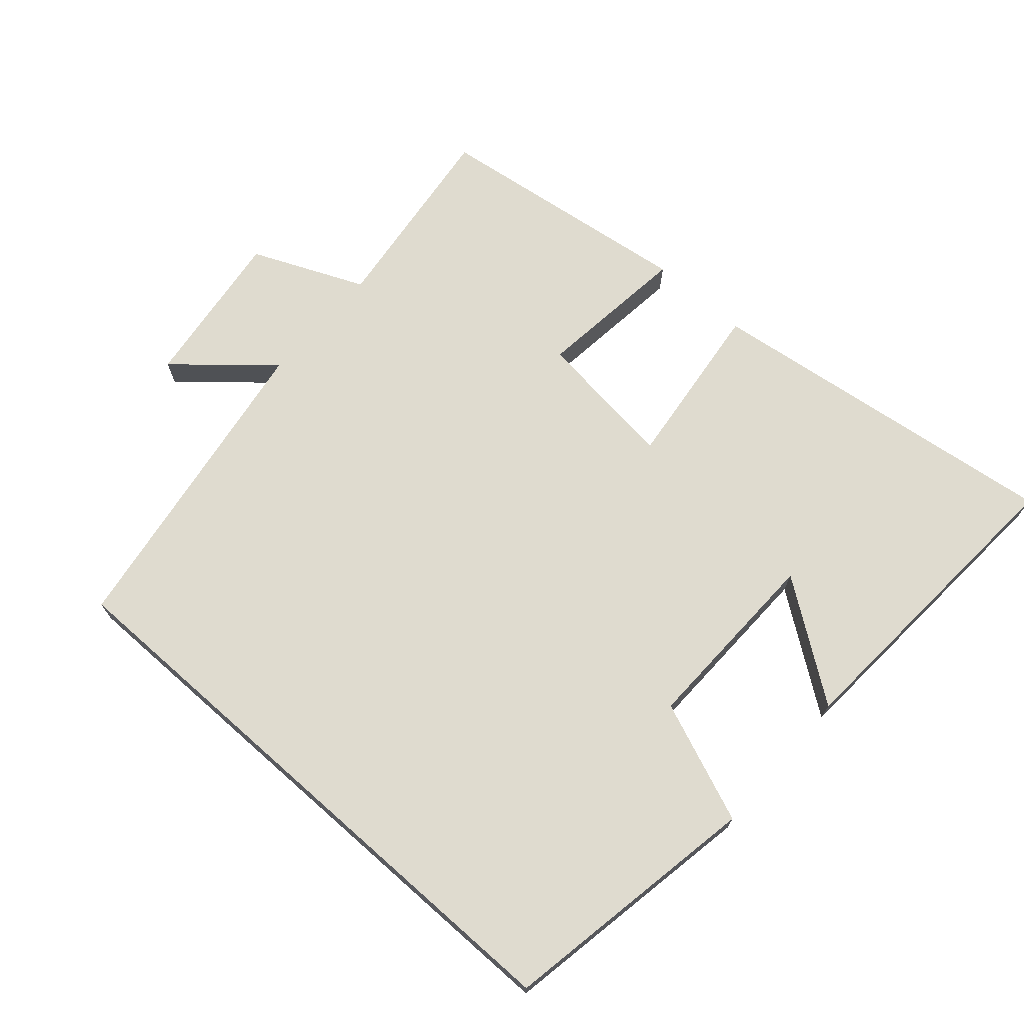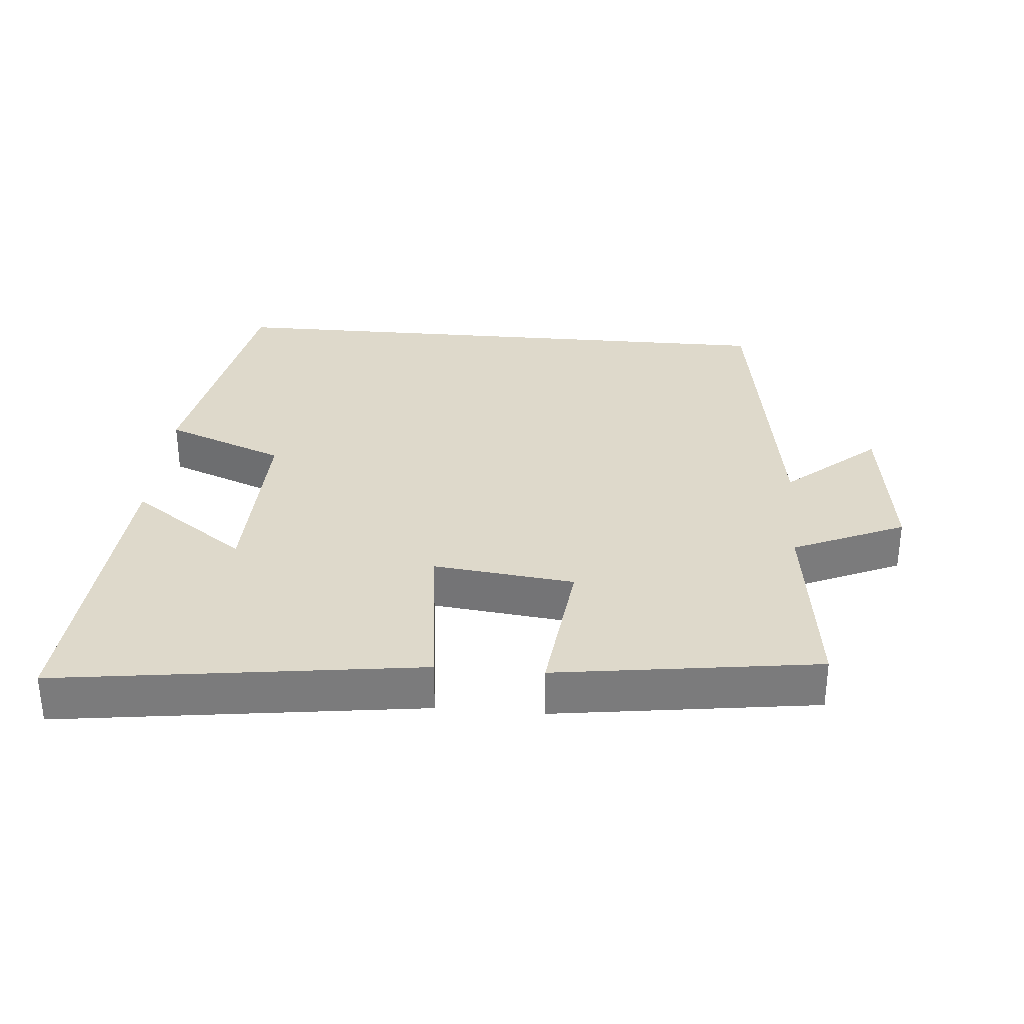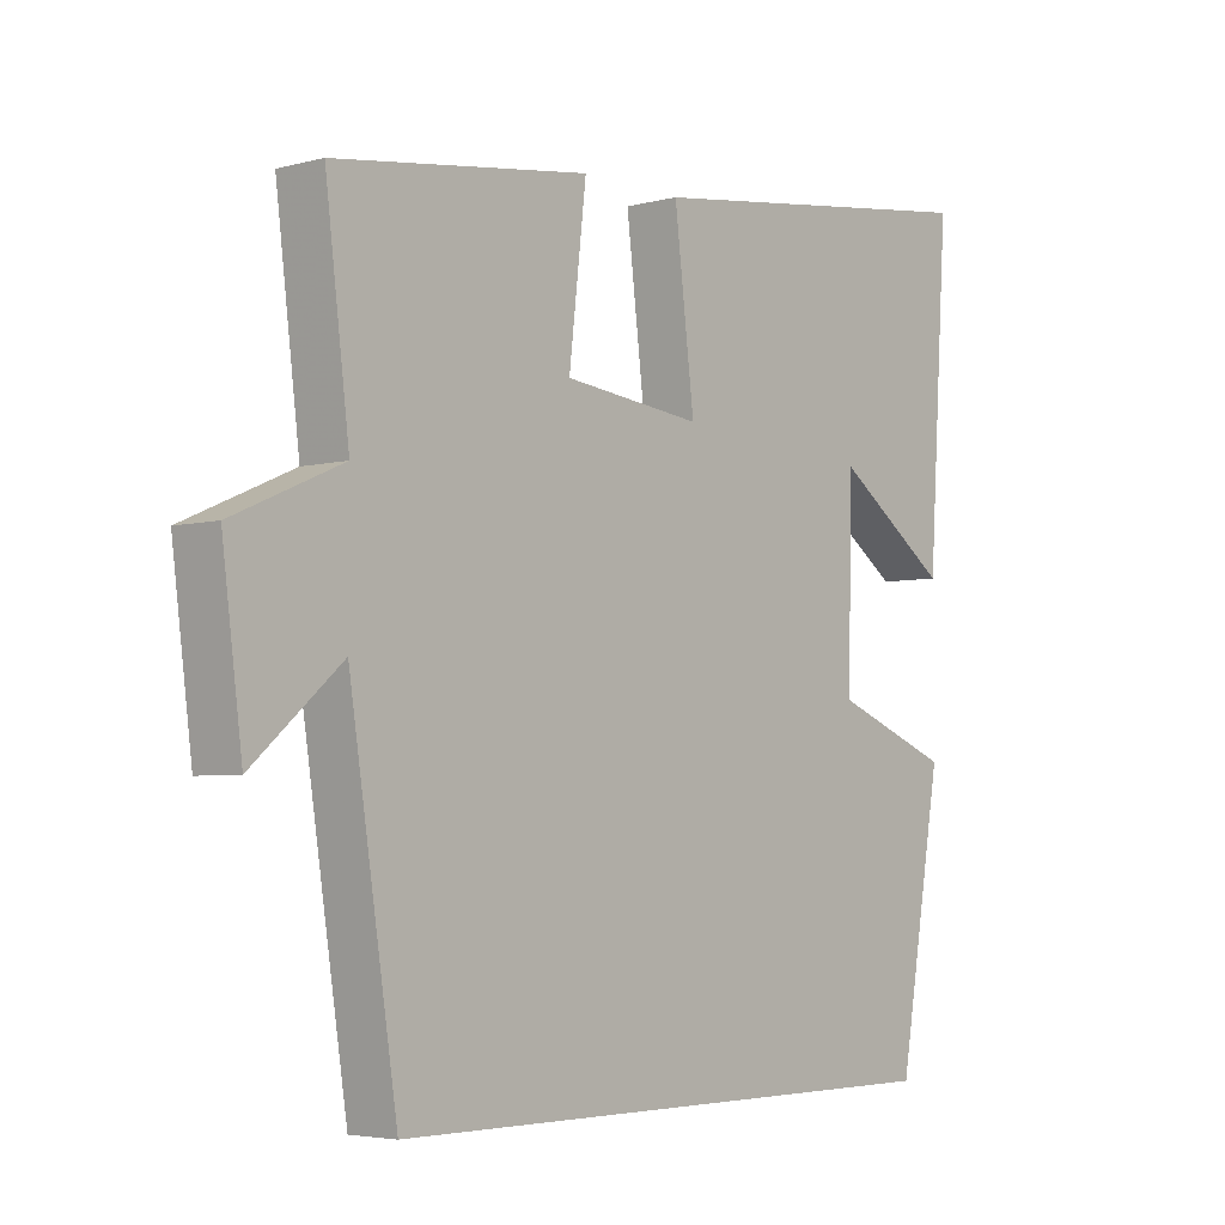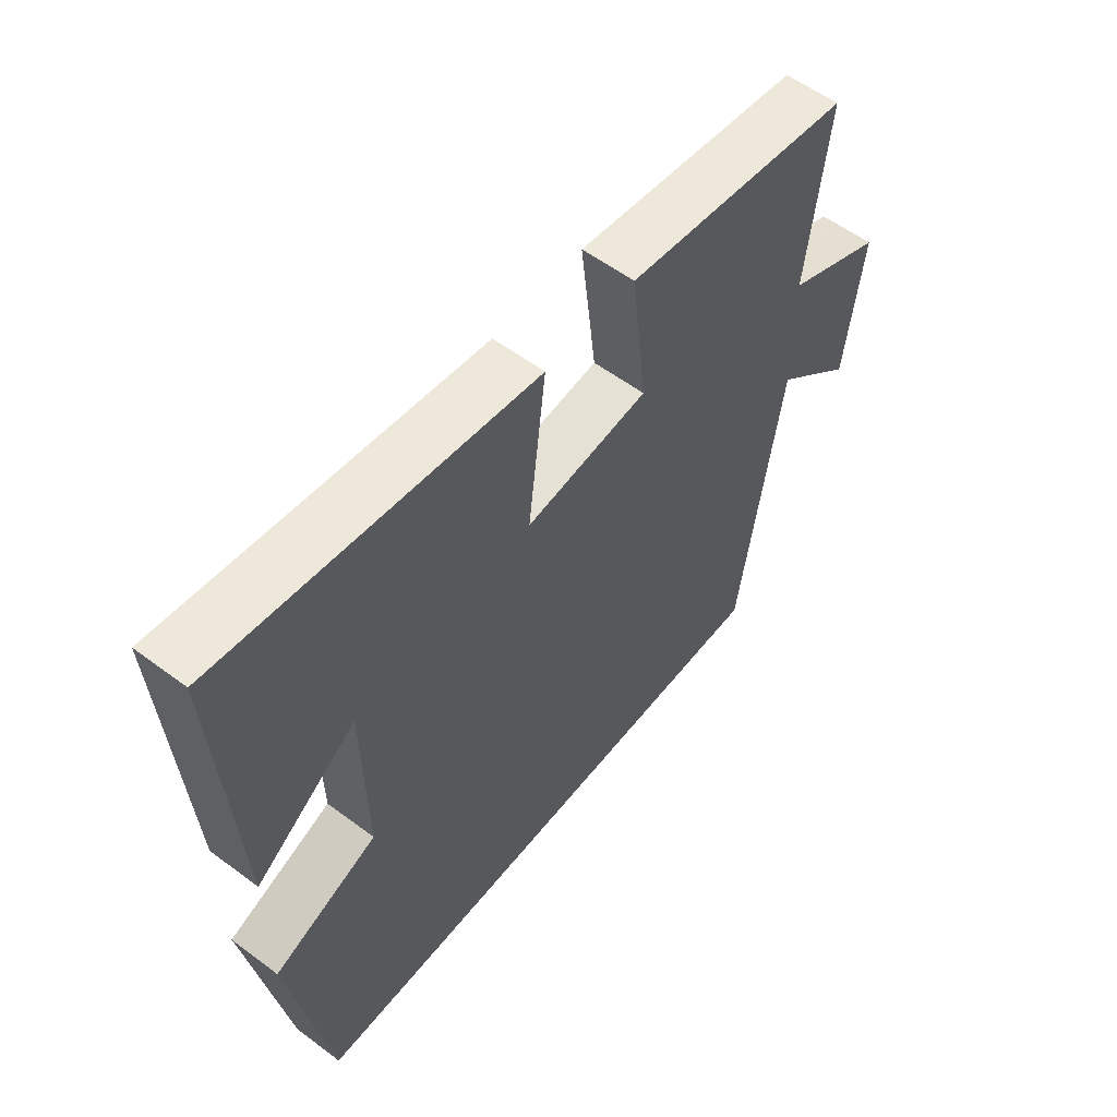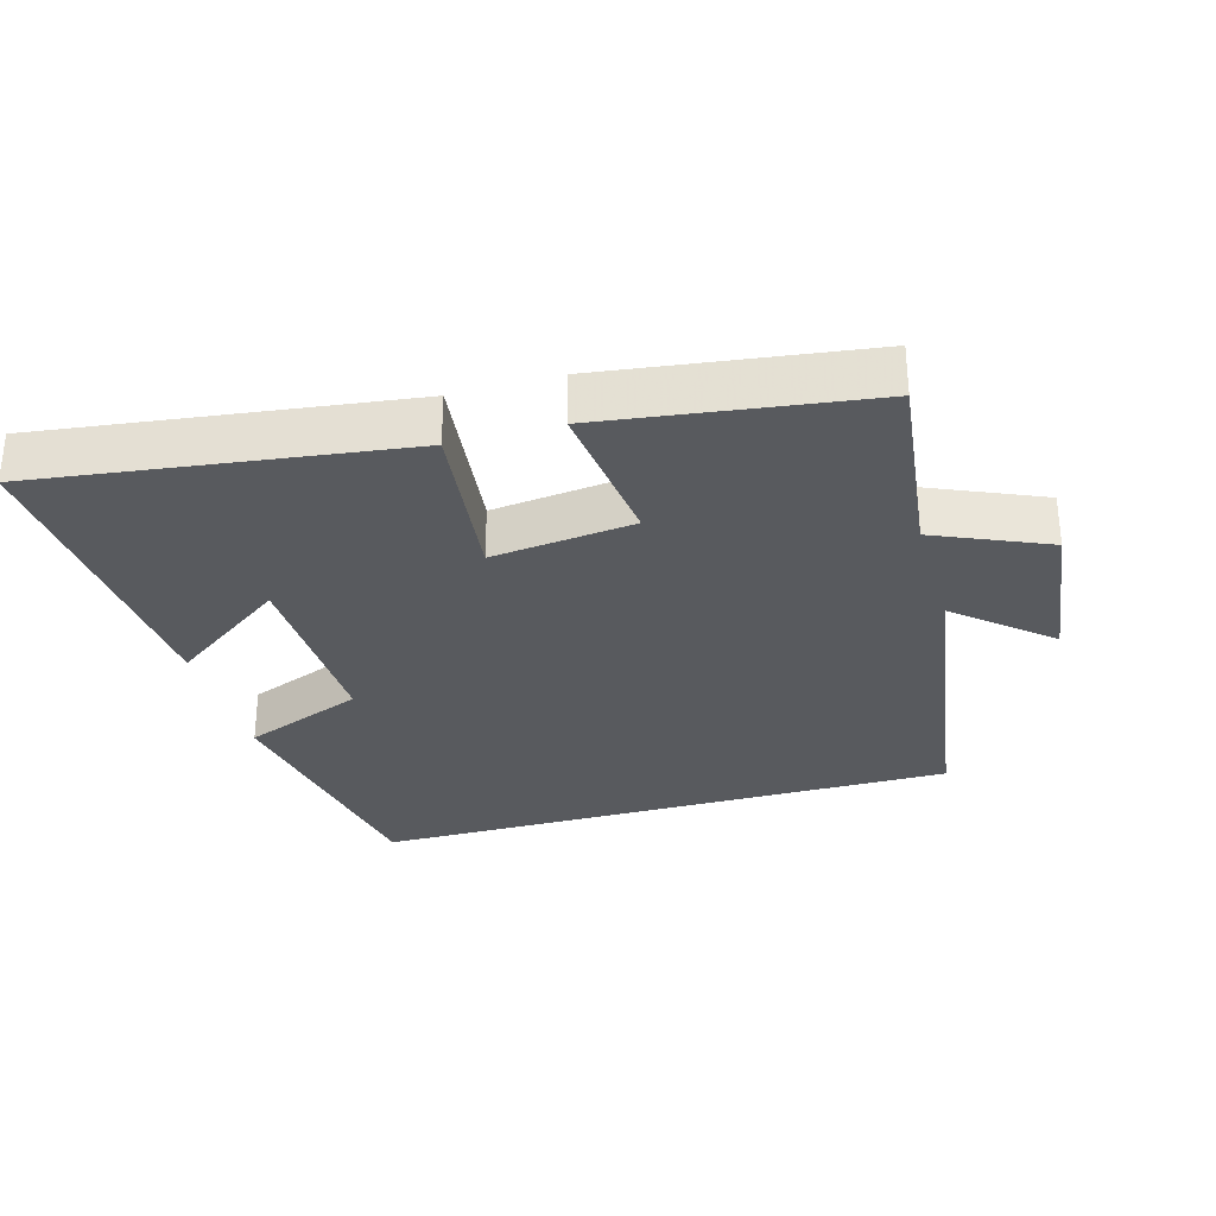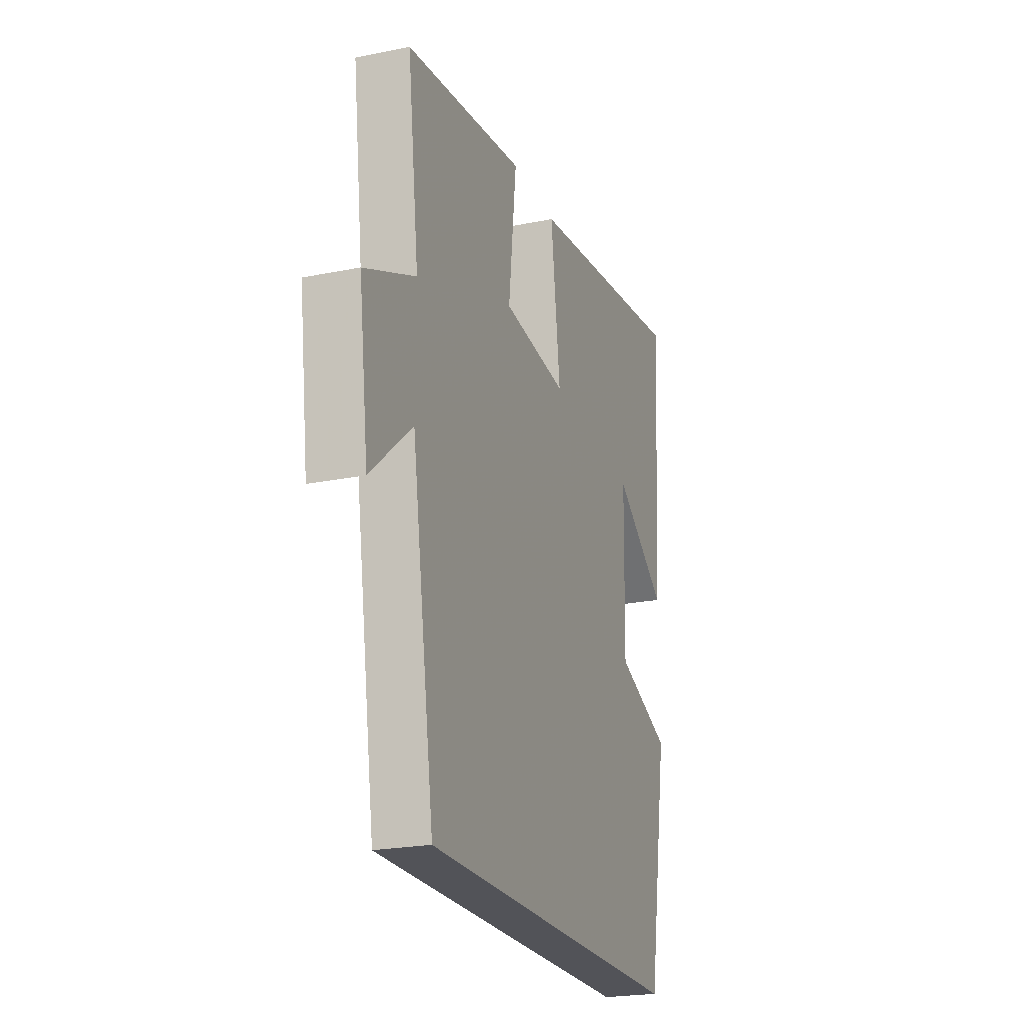
<metadata>
{"format":"obj","ext":"obj","renderer":"f3d","projection":"perspective","resolution":1024,"background":"white","views":[{"elev":70.5,"azim":-138.5,"up":"+Y"},{"elev":31.8,"azim":4.9,"up":"+Y"},{"elev":-4.4,"azim":130.5,"up":"+Z"},{"elev":56.8,"azim":-52.0,"up":"+Z"},{"elev":-30.7,"azim":16.0,"up":"+Y"},{"elev":-22.6,"azim":109.3,"up":"+Z"}]}
</metadata>
<code>
v 0.428 0.07 -0.5
v -0.434 0.07 -0.5
v -0.5 0.07 -0.117
v -0.323 0.07 -0.047
v -0.329 0.07 0.231
v -0.5 0.07 0.109
v -0.53 0.07 0.571
v 0 0.07 0.5
v -0.03 0.07 0.252
v 0.178 0.07 0.276
v 0.152 0.07 0.5
v 0.536 0.07 0.447
v 0.5 0.07 0.156
v 0.664 0.07 0.084
v 0.634 0.07 -0.15
v 0.5 0.07 -0.034
v 0.428 0 -0.5
v -0.434 0 -0.5
v -0.5 0 -0.117
v -0.323 0 -0.047
v -0.329 0 0.231
v -0.5 0 0.109
v -0.53 0 0.571
v 0 0 0.5
v -0.03 0 0.252
v 0.178 0 0.276
v 0.152 0 0.5
v 0.536 0 0.447
v 0.5 0 0.156
v 0.664 0 0.084
v 0.634 0 -0.15
v 0.5 0 -0.034
f 13 14 15 16
f 2 3 4
f 1 2 4
f 16 1 4
f 13 16 4
f 10 11 12 13
f 9 10 13 4
f 8 9 4 5
f 5 6 7 8
f 32 31 30 29
f 20 19 18
f 20 18 17
f 20 17 32
f 20 32 29
f 29 28 27 26
f 20 29 26 25
f 21 20 25 24
f 24 23 22 21
f 1 17 18 2
f 2 18 19 3
f 3 19 20 4
f 4 20 21 5
f 5 21 22 6
f 6 22 23 7
f 7 23 24 8
f 8 24 25 9
f 9 25 26 10
f 10 26 27 11
f 11 27 28 12
f 12 28 29 13
f 13 29 30 14
f 14 30 31 15
f 15 31 32 16
f 16 32 17 1

</code>
